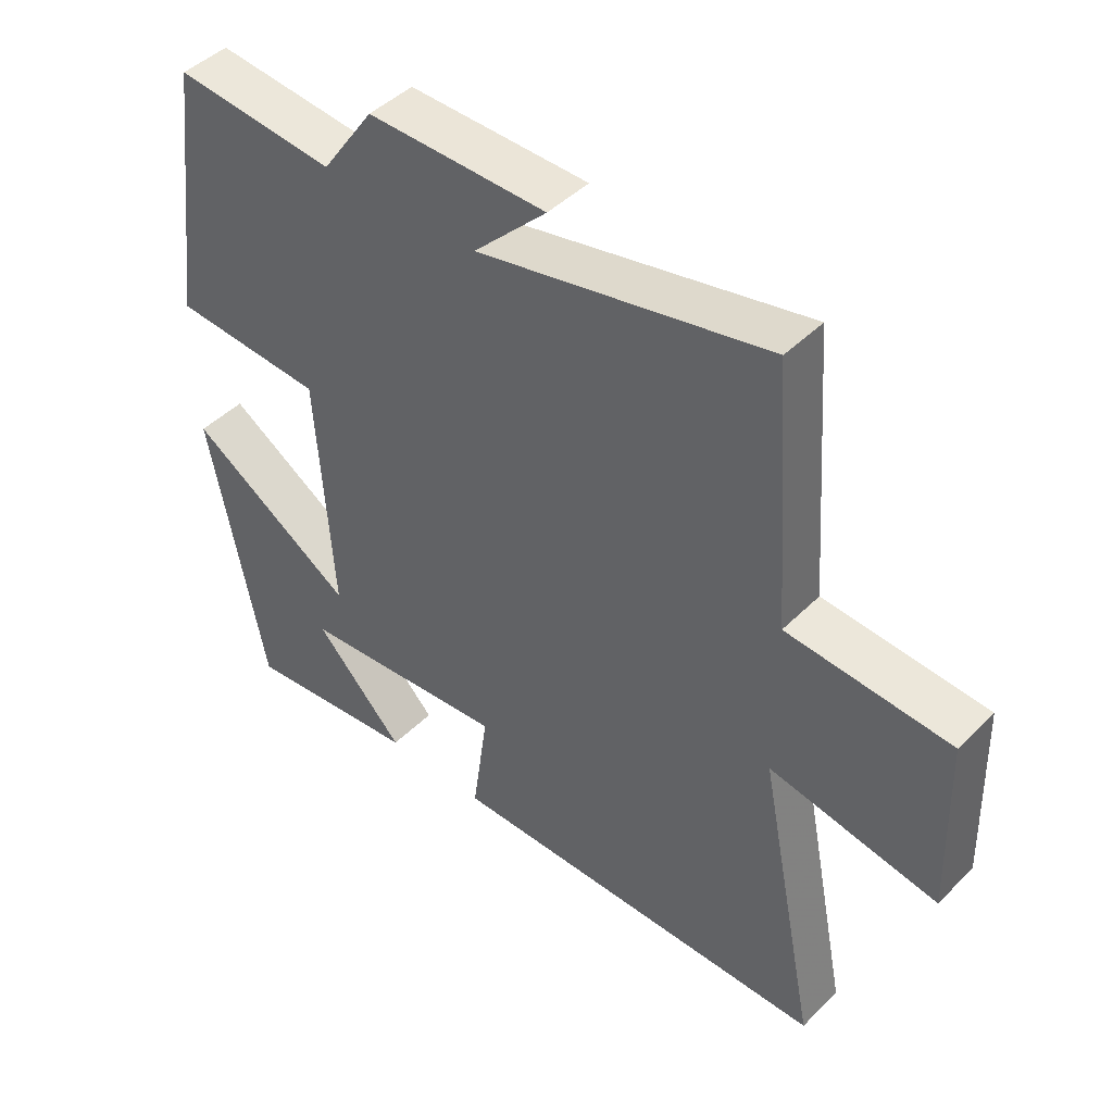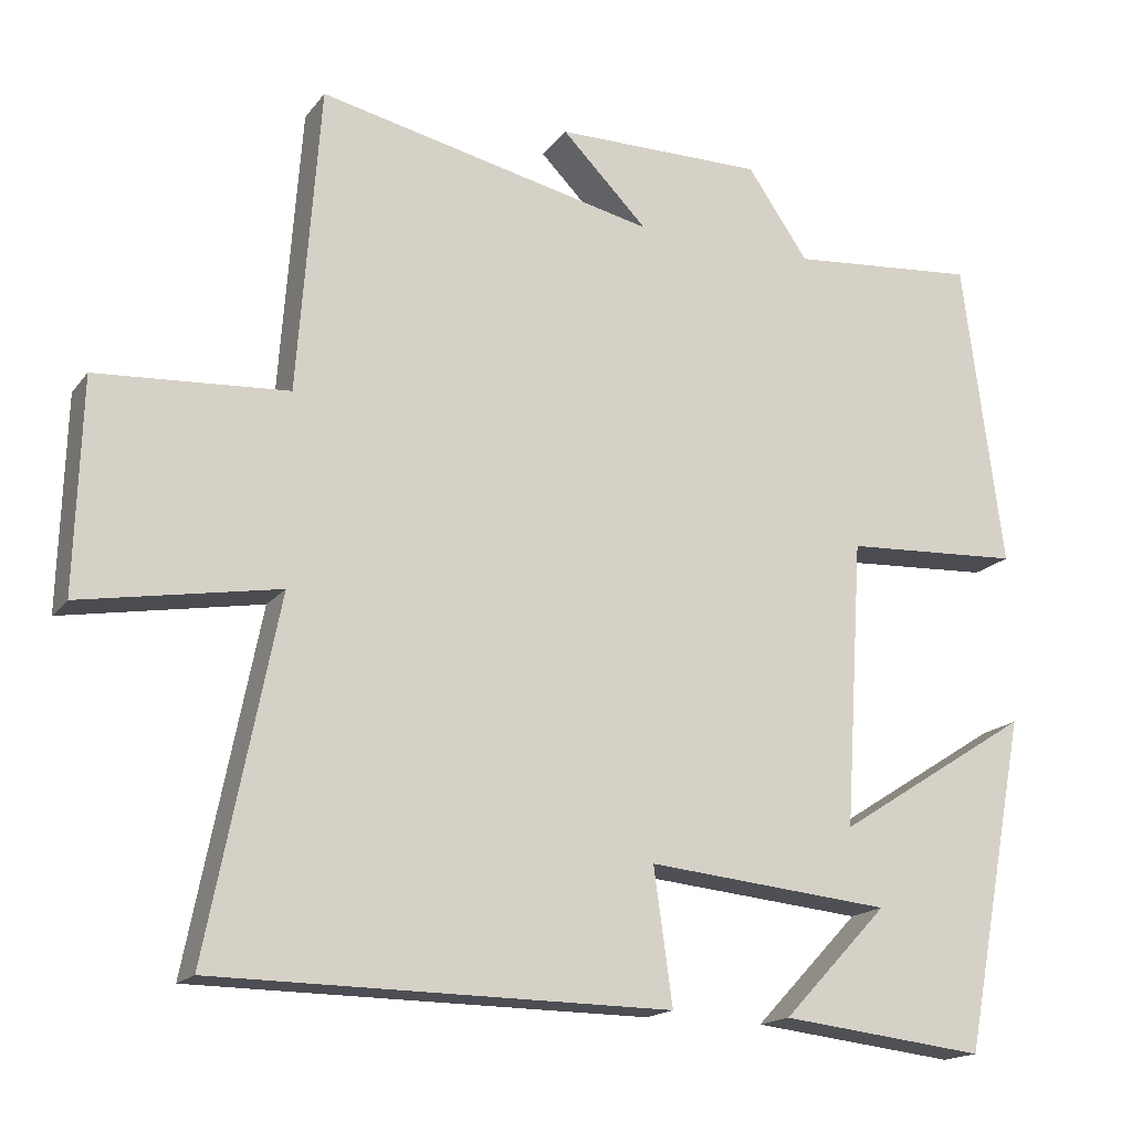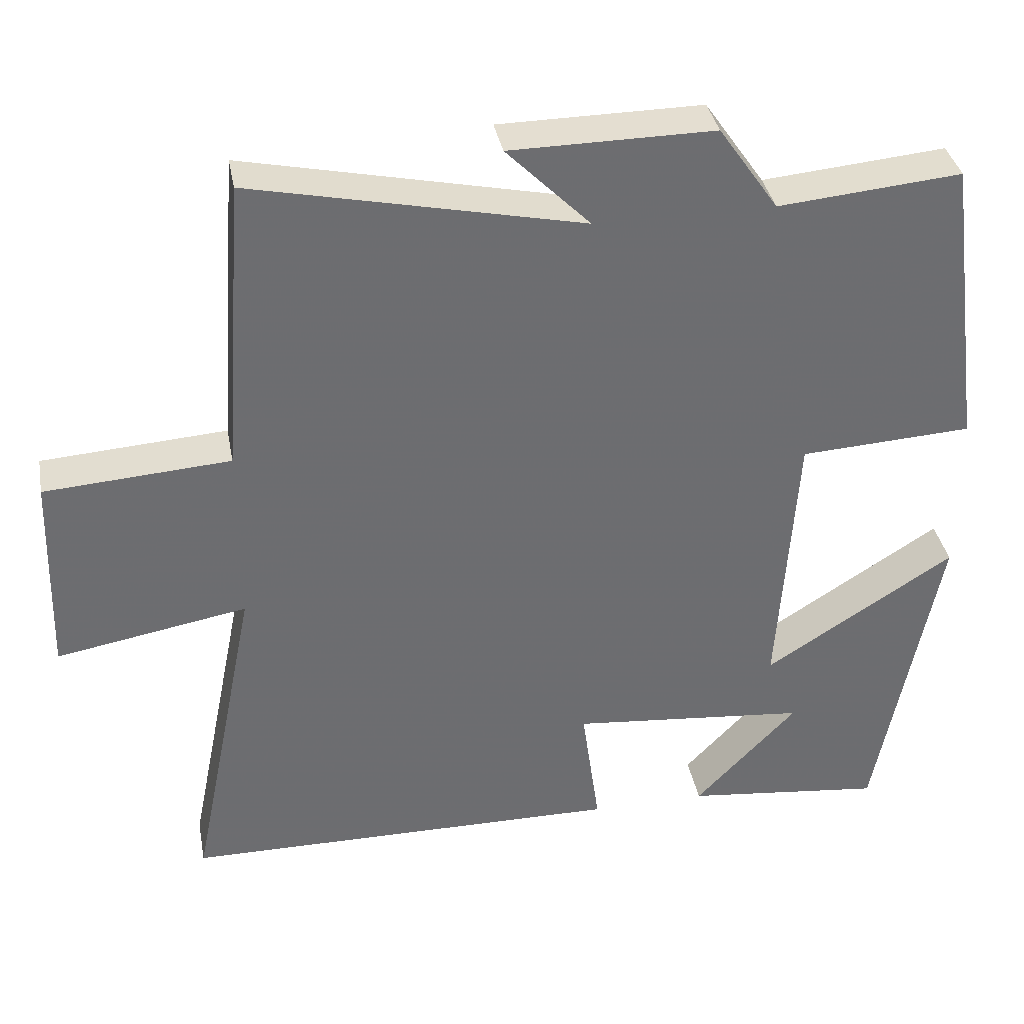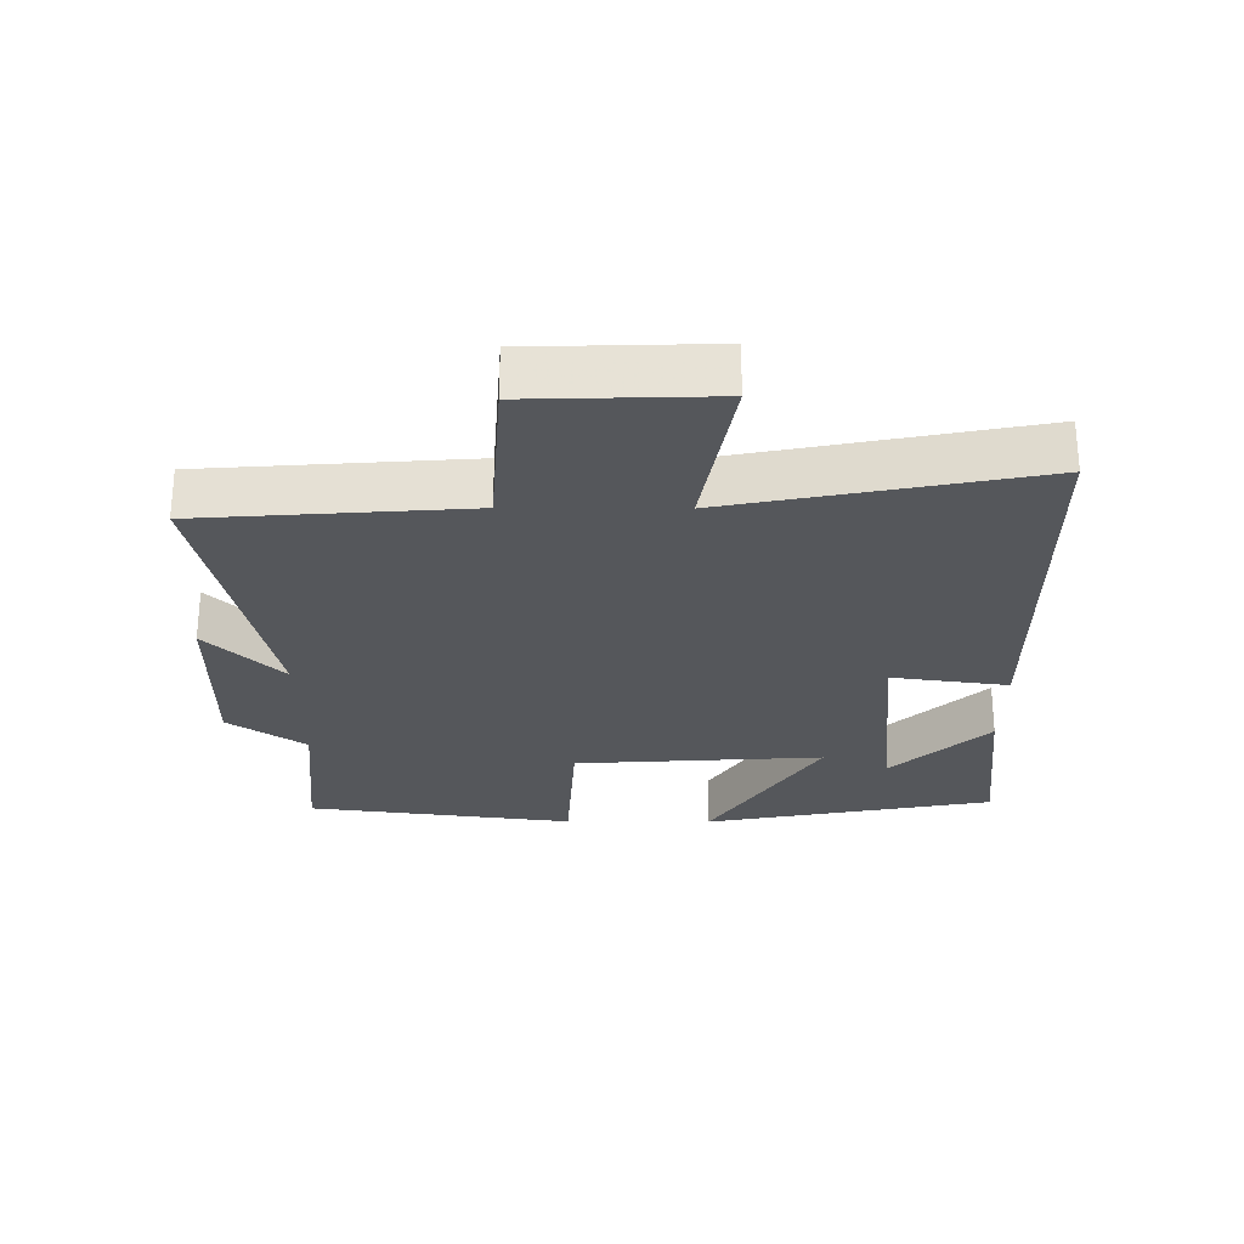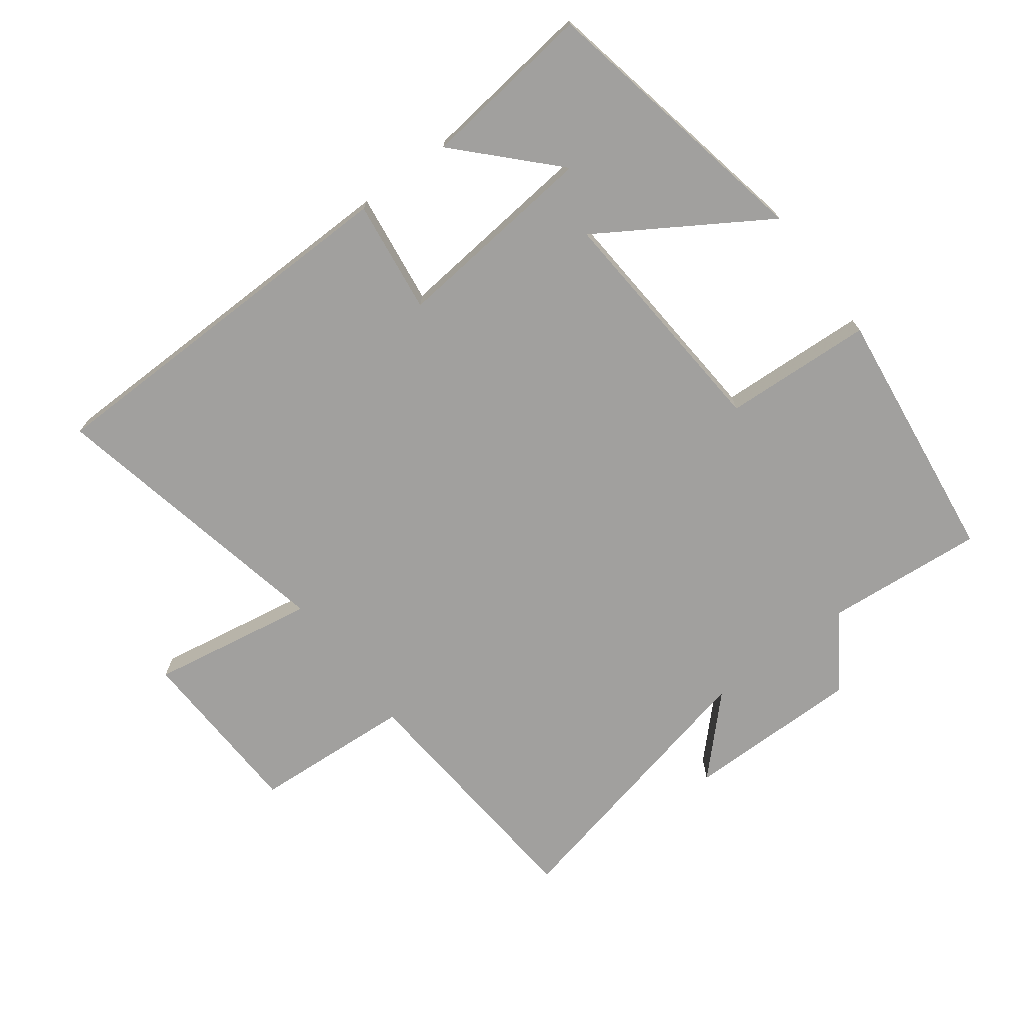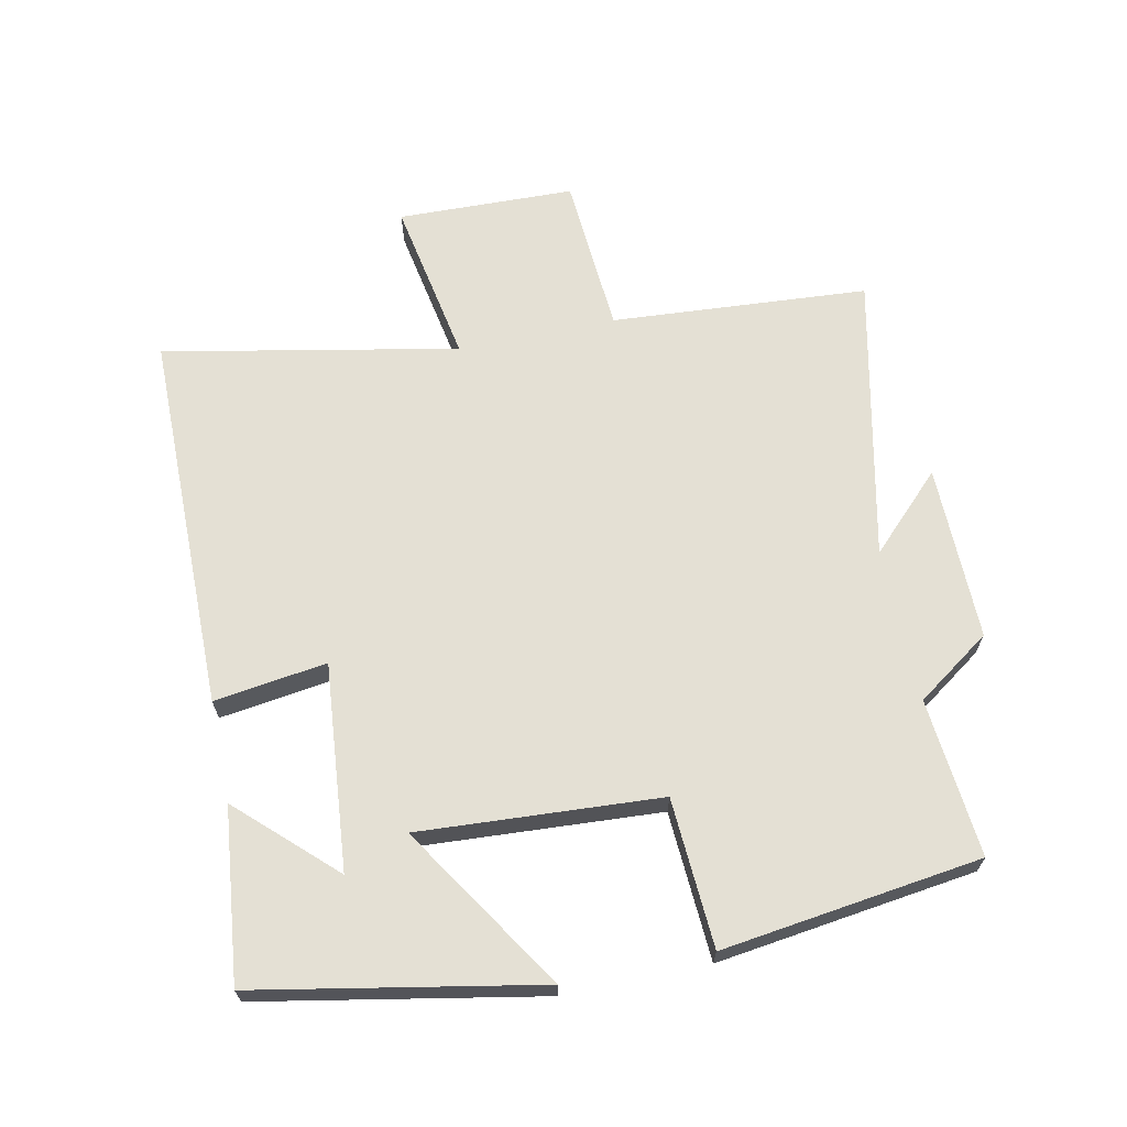
<metadata>
{"format":"obj","ext":"obj","renderer":"f3d","projection":"perspective","resolution":1024,"background":"white","views":[{"elev":45.3,"azim":41.5,"up":"+Z"},{"elev":-17.1,"azim":155.0,"up":"+Z"},{"elev":36.4,"azim":169.4,"up":"+Z"},{"elev":-26.9,"azim":89.7,"up":"+Y"},{"elev":-71.8,"azim":-142.8,"up":"+Y"},{"elev":66.1,"azim":-101.9,"up":"+Y"}]}
</metadata>
<code>
v -0.417 0.07 -0.53
v -0.5 0.07 -0.098
v -0.247 0.07 -0.259
v -0.271 0.07 0.111
v -0.5 0.07 0.124
v -0.448 0.07 0.522
v -0.205 0.07 0.5
v -0.126 0.07 0.614
v 0.144 0.07 0.612
v 0.033 0.07 0.5
v 0.471 0.07 0.595
v 0.5 0.07 0.2
v 0.746 0.07 0.183
v 0.754 0.07 -0.089
v 0.5 0.07 -0.044
v 0.59 0.07 -0.495
v 0.004 0.07 -0.5
v 0.028 0.07 -0.327
v -0.288 0.07 -0.357
v -0.152 0.07 -0.5
v -0.417 0 -0.53
v -0.5 0 -0.098
v -0.247 0 -0.259
v -0.271 0 0.111
v -0.5 0 0.124
v -0.448 0 0.522
v -0.205 0 0.5
v -0.126 0 0.614
v 0.144 0 0.612
v 0.033 0 0.5
v 0.471 0 0.595
v 0.5 0 0.2
v 0.746 0 0.183
v 0.754 0 -0.089
v 0.5 0 -0.044
v 0.59 0 -0.495
v 0.004 0 -0.5
v 0.028 0 -0.327
v -0.288 0 -0.357
v -0.152 0 -0.5
f 19 20 1
f 15 16 17 18
f 15 18 19
f 12 13 14 15
f 10 11 12 15
f 7 8 9 10
f 7 10 15
f 4 5 6 7
f 3 4 7 15
f 19 1 2 3
f 3 15 19
f 21 40 39
f 38 37 36 35
f 39 38 35
f 35 34 33 32
f 35 32 31 30
f 30 29 28 27
f 35 30 27
f 27 26 25 24
f 35 27 24 23
f 23 22 21 39
f 39 35 23
f 1 21 22 2
f 2 22 23 3
f 3 23 24 4
f 4 24 25 5
f 5 25 26 6
f 6 26 27 7
f 7 27 28 8
f 8 28 29 9
f 9 29 30 10
f 10 30 31 11
f 11 31 32 12
f 12 32 33 13
f 13 33 34 14
f 14 34 35 15
f 15 35 36 16
f 16 36 37 17
f 17 37 38 18
f 18 38 39 19
f 19 39 40 20
f 20 40 21 1

</code>
